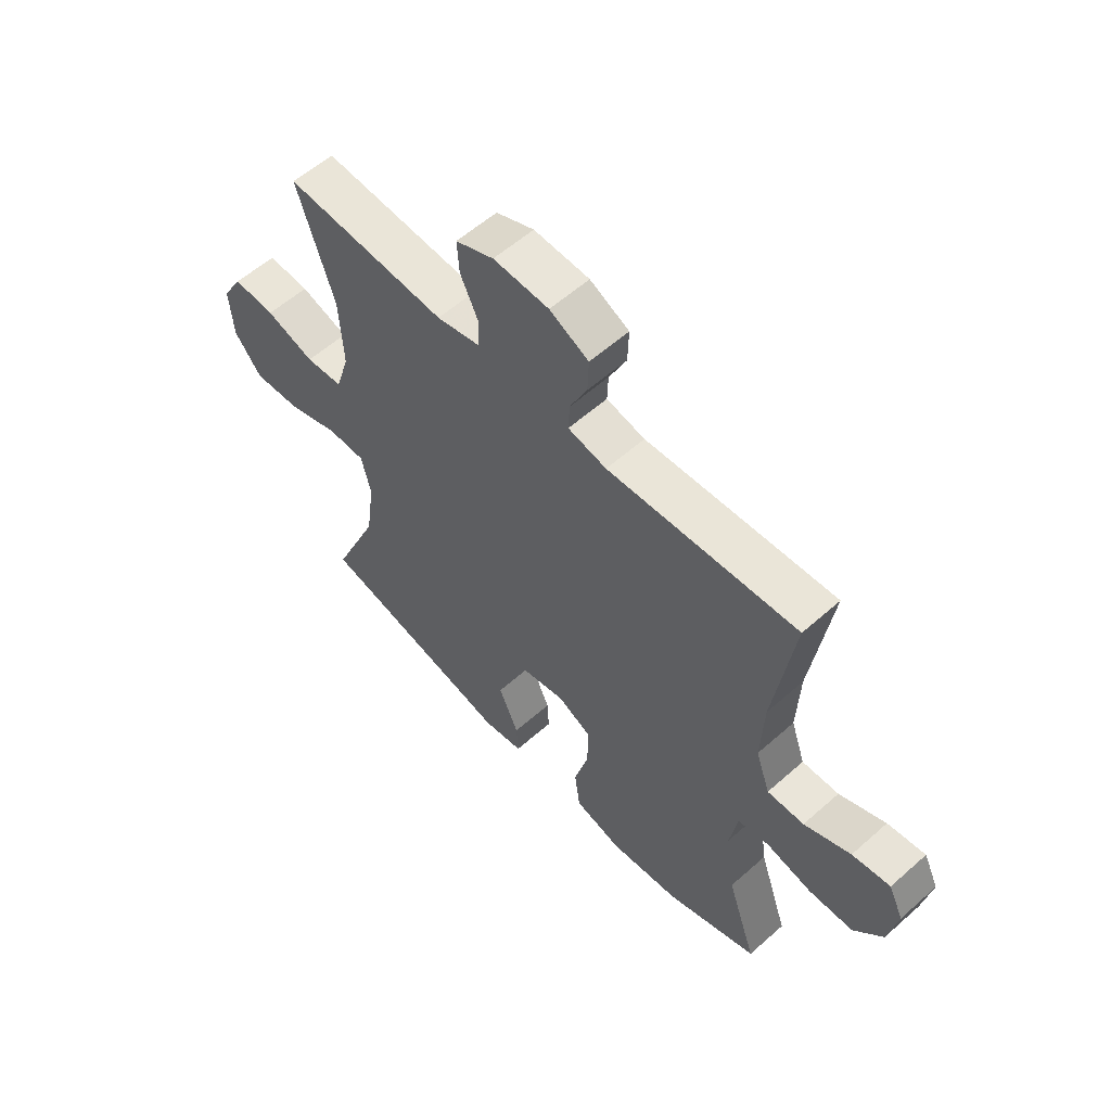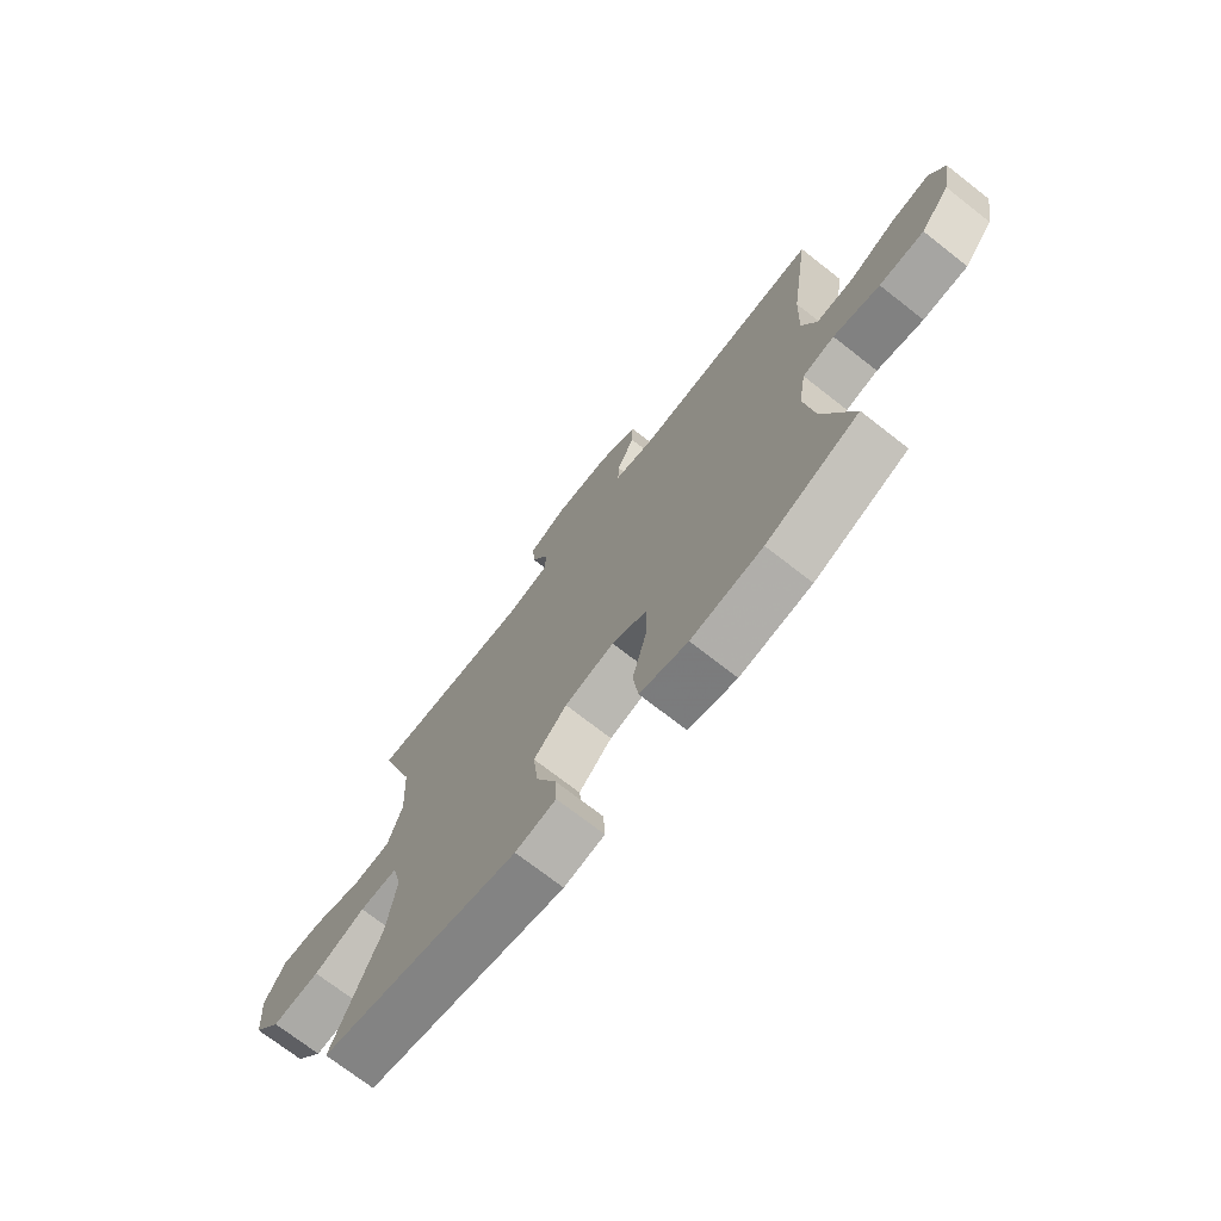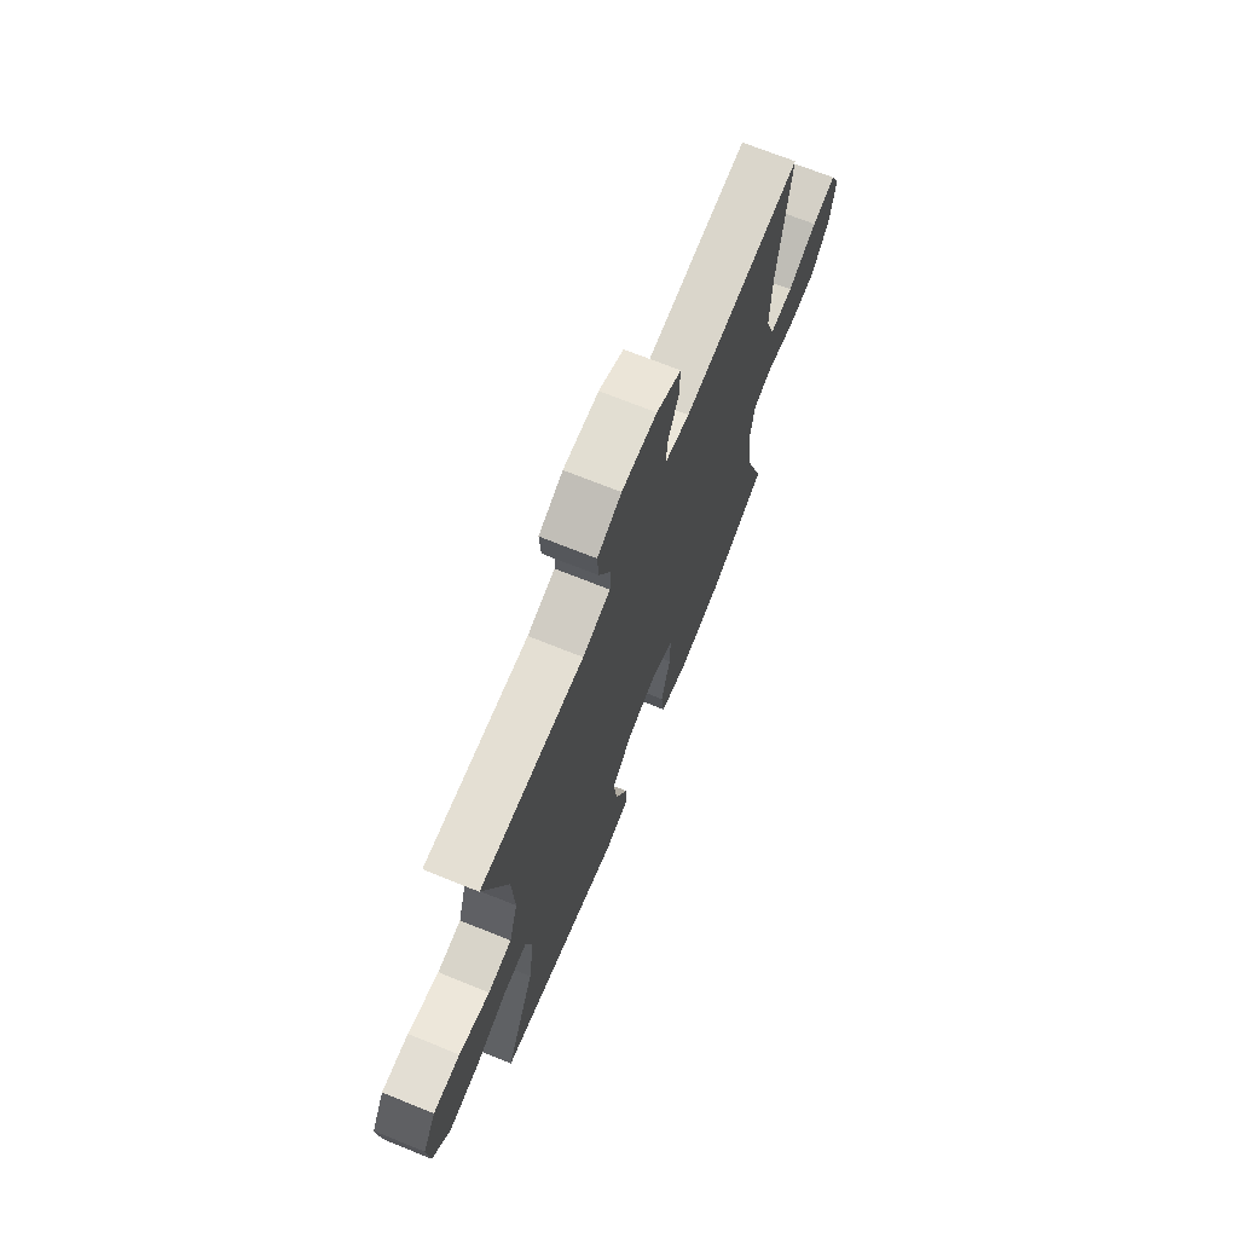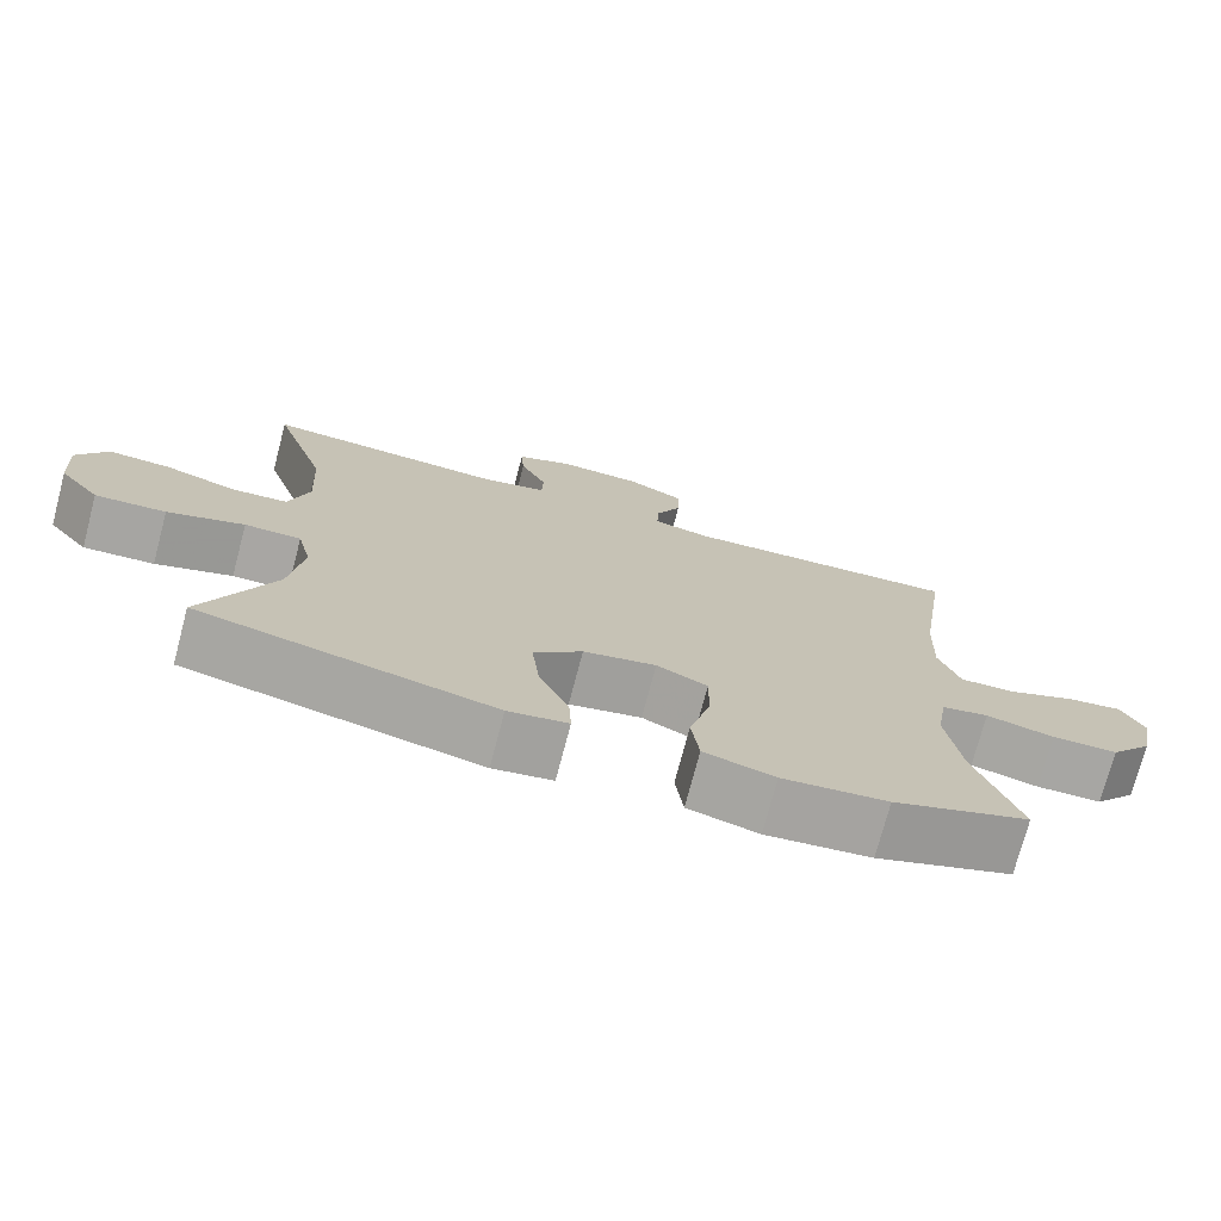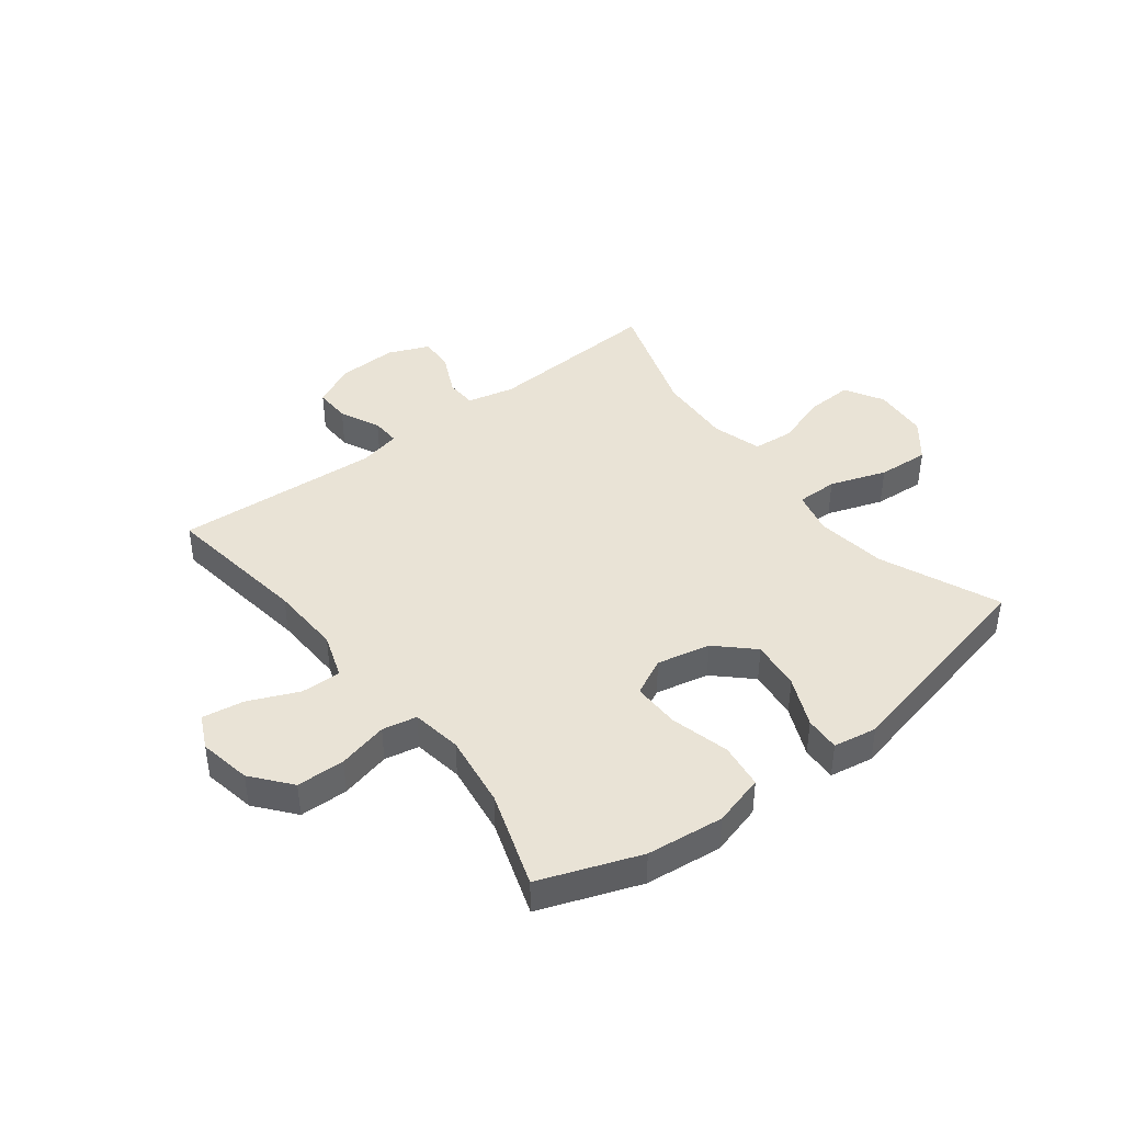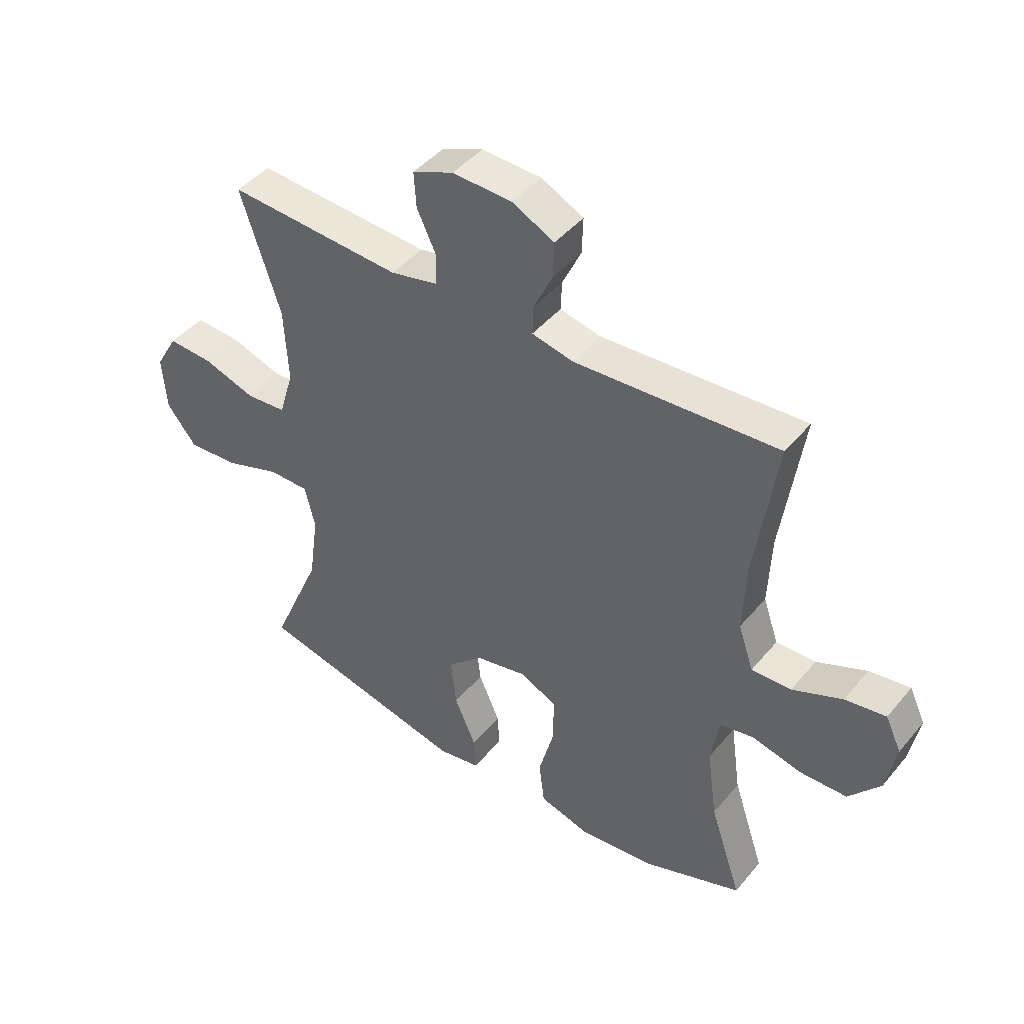
<metadata>
{"format":"obj","ext":"obj","renderer":"f3d","projection":"perspective","resolution":1024,"background":"white","views":[{"elev":57.8,"azim":47.4,"up":"+Z"},{"elev":-72.5,"azim":52.0,"up":"+Z"},{"elev":70.2,"azim":-68.0,"up":"+Z"},{"elev":-74.3,"azim":-14.8,"up":"+Z"},{"elev":42.1,"azim":142.5,"up":"+Y"},{"elev":44.3,"azim":36.8,"up":"+Z"}]}
</metadata>
<code>
v 0.5 0.07 0.5
v 0.463 0.07 0.244
v 0.458 0.07 0.12
v 0.485 0.07 0.041
v 0.555 0.07 0.043
v 0.643 0.07 0.081
v 0.715 0.07 0.092
v 0.743 0.07 0.033
v 0.726 0.07 -0.058
v 0.671 0.07 -0.125
v 0.587 0.07 -0.127
v 0.5 0.07 -0.106
v 0.44 0.07 -0.118
v 0.426 0.07 -0.205
v 0.444 0.07 -0.333
v 0.5 0.07 -0.5
v 0.326 0.07 -0.564
v 0.192 0.07 -0.579
v 0.102 0.07 -0.554
v 0.092 0.07 -0.475
v 0.119 0.07 -0.373
v 0.12 0.07 -0.29
v 0.055 0.07 -0.258
v -0.038 0.07 -0.278
v -0.1 0.07 -0.337
v -0.09 0.07 -0.424
v -0.052 0.07 -0.511
v -0.049 0.07 -0.572
v -0.125 0.07 -0.585
v -0.5 0.07 -0.5
v -0.411 0.07 -0.293
v -0.394 0.07 -0.171
v -0.412 0.07 -0.095
v -0.484 0.07 -0.095
v -0.582 0.07 -0.129
v -0.672 0.07 -0.135
v -0.724 0.07 -0.069
v -0.731 0.07 0.028
v -0.692 0.07 0.095
v -0.612 0.07 0.091
v -0.52 0.07 0.061
v -0.449 0.07 0.067
v -0.423 0.07 0.153
v -0.43 0.07 0.285
v -0.5 0.07 0.5
v -0.192 0.07 0.482
v -0.109 0.07 0.501
v -0.107 0.07 0.555
v -0.141 0.07 0.627
v -0.145 0.07 0.689
v -0.073 0.07 0.719
v 0.032 0.07 0.715
v 0.106 0.07 0.678
v 0.104 0.07 0.615
v 0.071 0.07 0.545
v 0.069 0.07 0.494
v 0.142 0.07 0.478
v 0.5 0 0.5
v 0.463 0 0.244
v 0.458 0 0.12
v 0.485 0 0.041
v 0.555 0 0.043
v 0.643 0 0.081
v 0.715 0 0.092
v 0.743 0 0.033
v 0.726 0 -0.058
v 0.671 0 -0.125
v 0.587 0 -0.127
v 0.5 0 -0.106
v 0.44 0 -0.118
v 0.426 0 -0.205
v 0.444 0 -0.333
v 0.5 0 -0.5
v 0.326 0 -0.564
v 0.192 0 -0.579
v 0.102 0 -0.554
v 0.092 0 -0.475
v 0.119 0 -0.373
v 0.12 0 -0.29
v 0.055 0 -0.258
v -0.038 0 -0.278
v -0.1 0 -0.337
v -0.09 0 -0.424
v -0.052 0 -0.511
v -0.049 0 -0.572
v -0.125 0 -0.585
v -0.5 0 -0.5
v -0.411 0 -0.293
v -0.394 0 -0.171
v -0.412 0 -0.095
v -0.484 0 -0.095
v -0.582 0 -0.129
v -0.672 0 -0.135
v -0.724 0 -0.069
v -0.731 0 0.028
v -0.692 0 0.095
v -0.612 0 0.091
v -0.52 0 0.061
v -0.449 0 0.067
v -0.423 0 0.153
v -0.43 0 0.285
v -0.5 0 0.5
v -0.192 0 0.482
v -0.109 0 0.501
v -0.107 0 0.555
v -0.141 0 0.627
v -0.145 0 0.689
v -0.073 0 0.719
v 0.032 0 0.715
v 0.106 0 0.678
v 0.104 0 0.615
v 0.071 0 0.545
v 0.069 0 0.494
v 0.142 0 0.478
f 52 53 54 55
f 52 55 56
f 51 52 56
f 48 49 50 51
f 47 48 51 56
f 46 47 56 57
f 44 45 46
f 43 44 46 57
f 38 39 40 41
f 38 41 42
f 37 38 42
f 34 35 36 37
f 33 34 37 42
f 32 33 42 43
f 28 29 30 31
f 26 27 28 31
f 25 26 31 32
f 24 25 32 43
f 18 19 20 21
f 18 21 22
f 15 16 17 18
f 14 15 18 22
f 13 14 22 23
f 9 10 11 12
f 9 12 13
f 8 9 13
f 5 6 7 8
f 4 5 8 13
f 3 4 13 23
f 43 57 1 2
f 23 24 43
f 2 3 23 43
f 112 111 110 109
f 113 112 109
f 113 109 108
f 108 107 106 105
f 113 108 105 104
f 114 113 104 103
f 103 102 101
f 114 103 101 100
f 98 97 96 95
f 99 98 95
f 99 95 94
f 94 93 92 91
f 99 94 91 90
f 100 99 90 89
f 88 87 86 85
f 88 85 84 83
f 89 88 83 82
f 100 89 82 81
f 78 77 76 75
f 79 78 75
f 75 74 73 72
f 79 75 72 71
f 80 79 71 70
f 69 68 67 66
f 70 69 66
f 70 66 65
f 65 64 63 62
f 70 65 62 61
f 80 70 61 60
f 59 58 114 100
f 100 81 80
f 100 80 60 59
f 1 58 59 2
f 2 59 60 3
f 3 60 61 4
f 4 61 62 5
f 5 62 63 6
f 6 63 64 7
f 7 64 65 8
f 8 65 66 9
f 9 66 67 10
f 10 67 68 11
f 11 68 69 12
f 12 69 70 13
f 13 70 71 14
f 14 71 72 15
f 15 72 73 16
f 16 73 74 17
f 17 74 75 18
f 18 75 76 19
f 19 76 77 20
f 20 77 78 21
f 21 78 79 22
f 22 79 80 23
f 23 80 81 24
f 24 81 82 25
f 25 82 83 26
f 26 83 84 27
f 27 84 85 28
f 28 85 86 29
f 29 86 87 30
f 30 87 88 31
f 31 88 89 32
f 32 89 90 33
f 33 90 91 34
f 34 91 92 35
f 35 92 93 36
f 36 93 94 37
f 37 94 95 38
f 38 95 96 39
f 39 96 97 40
f 40 97 98 41
f 41 98 99 42
f 42 99 100 43
f 43 100 101 44
f 44 101 102 45
f 45 102 103 46
f 46 103 104 47
f 47 104 105 48
f 48 105 106 49
f 49 106 107 50
f 50 107 108 51
f 51 108 109 52
f 52 109 110 53
f 53 110 111 54
f 54 111 112 55
f 55 112 113 56
f 56 113 114 57
f 57 114 58 1

</code>
